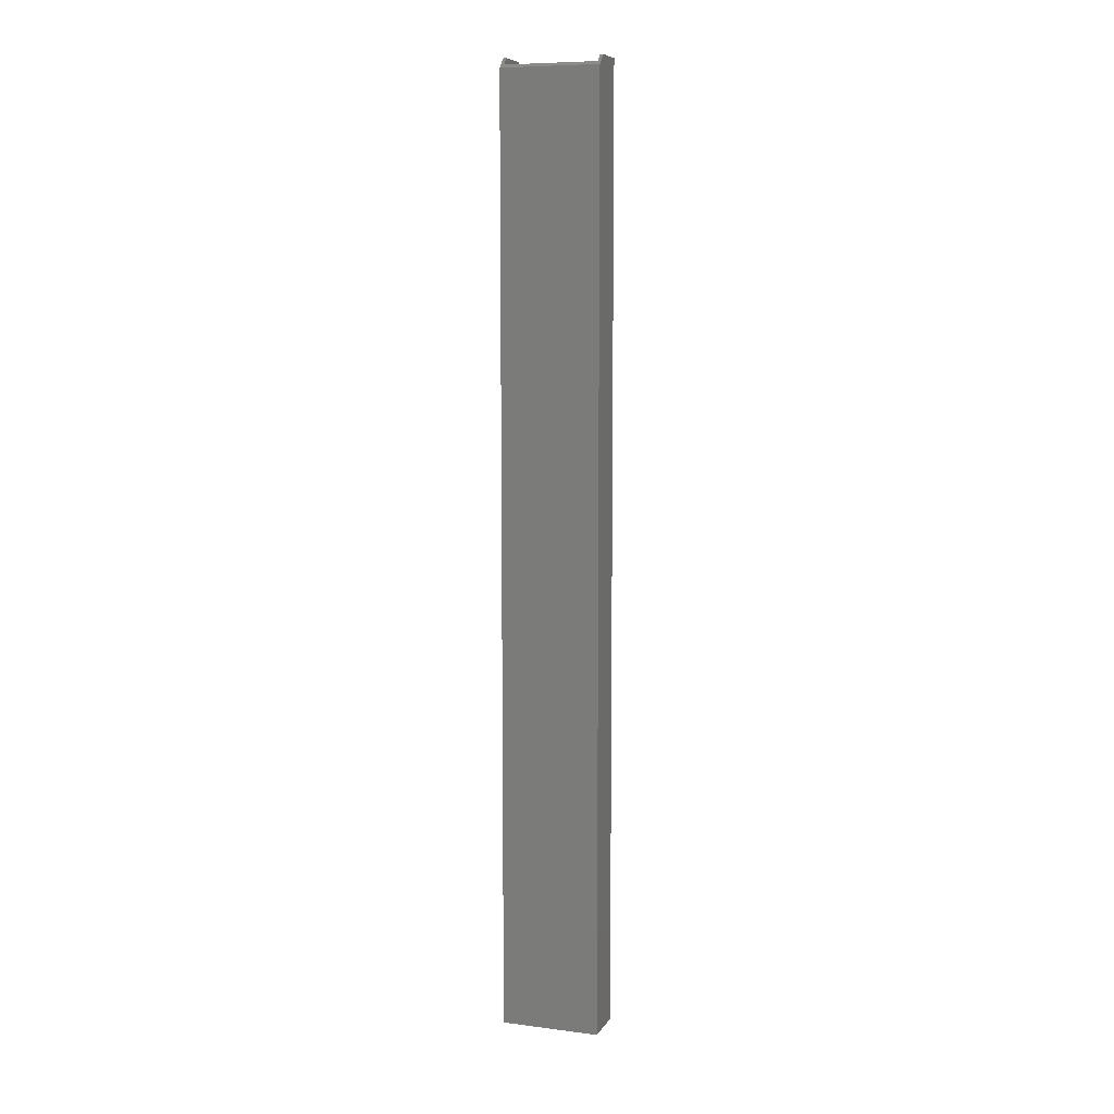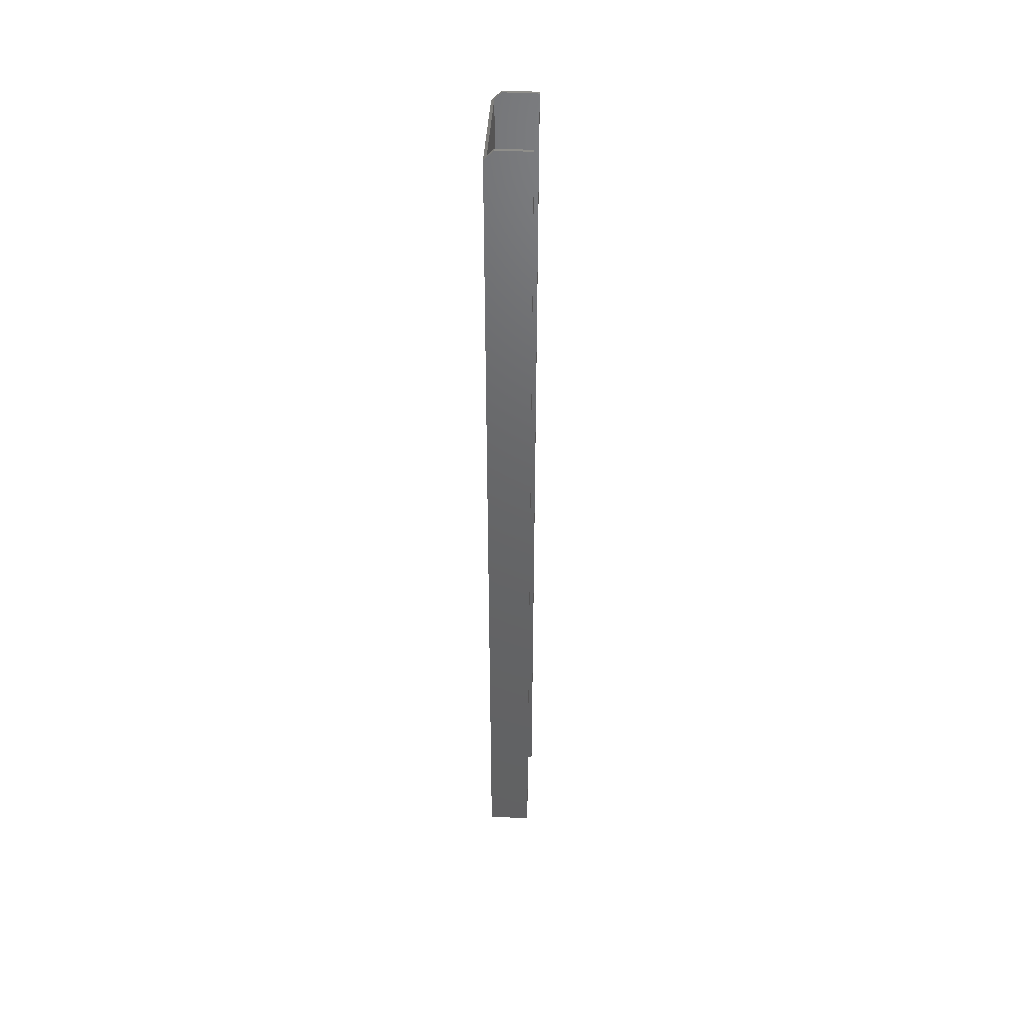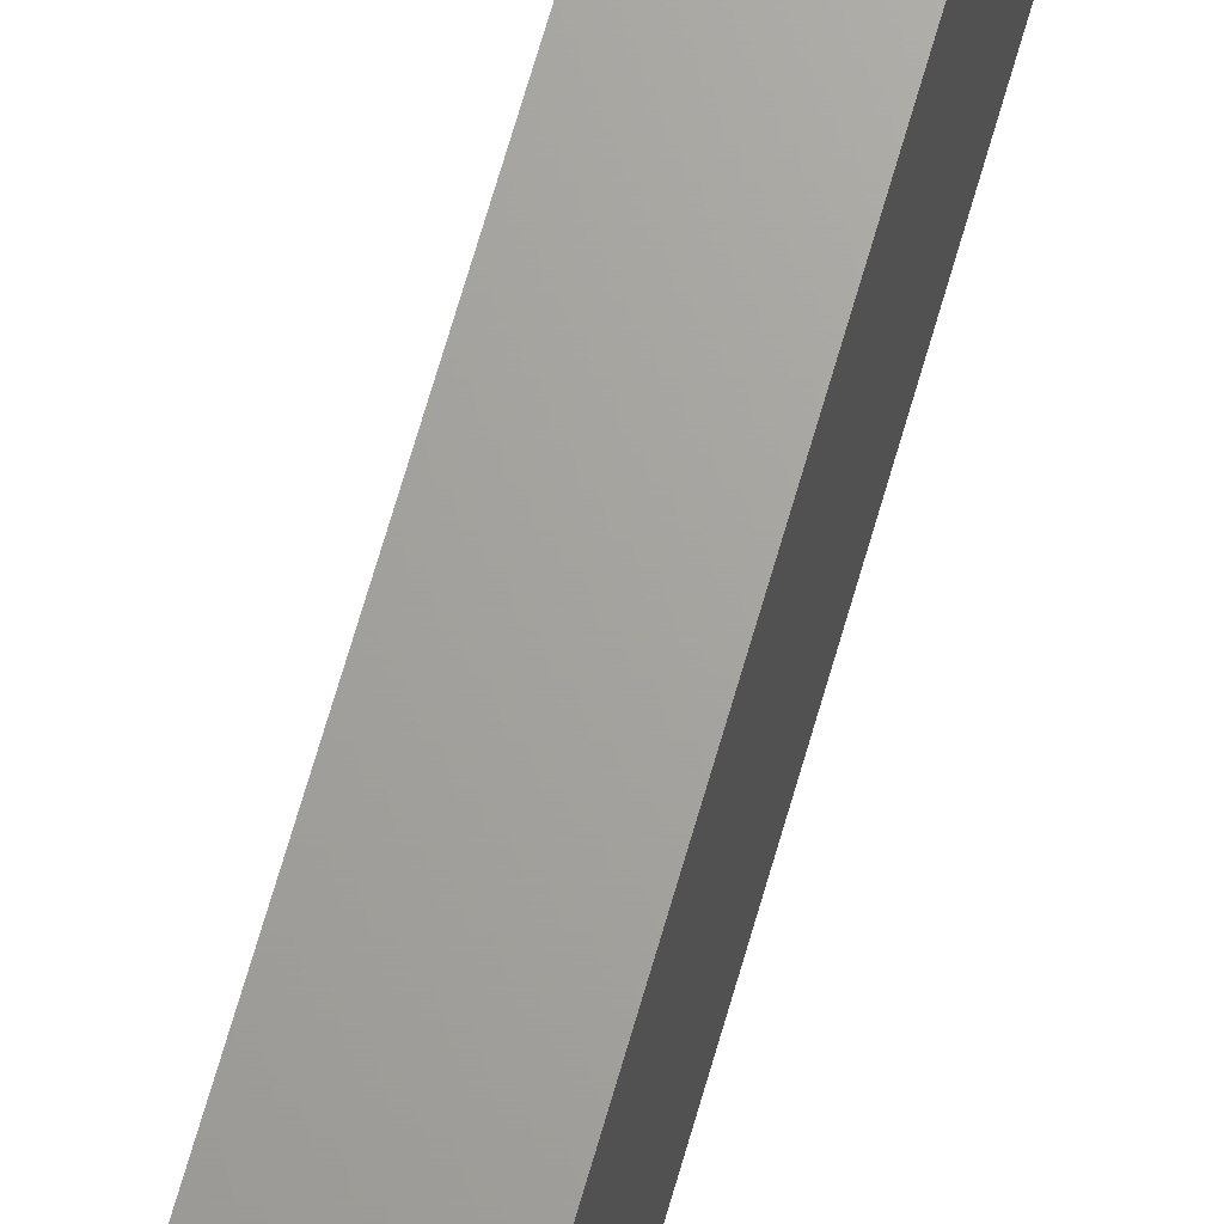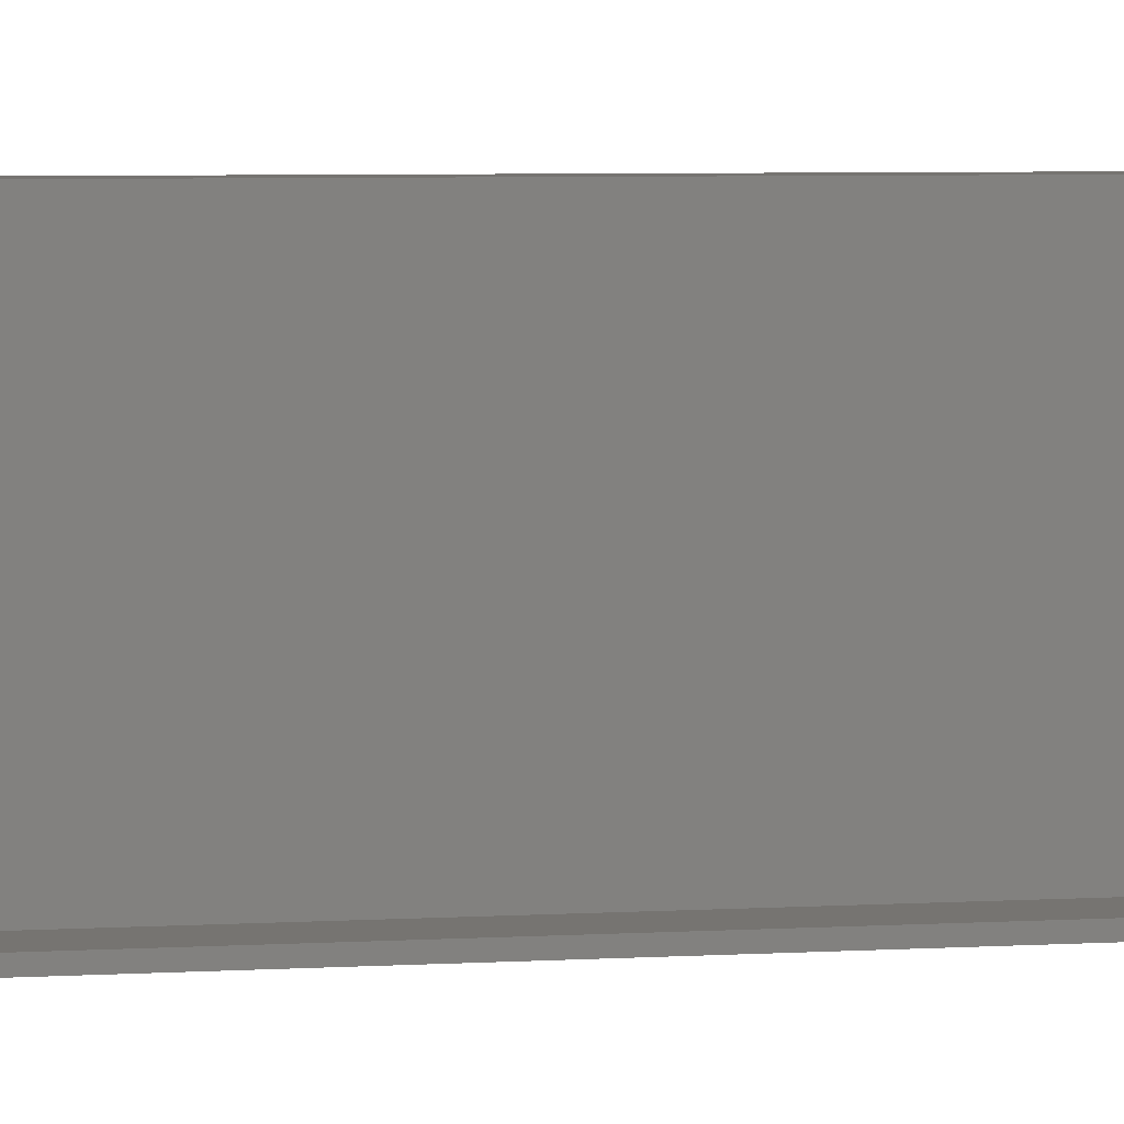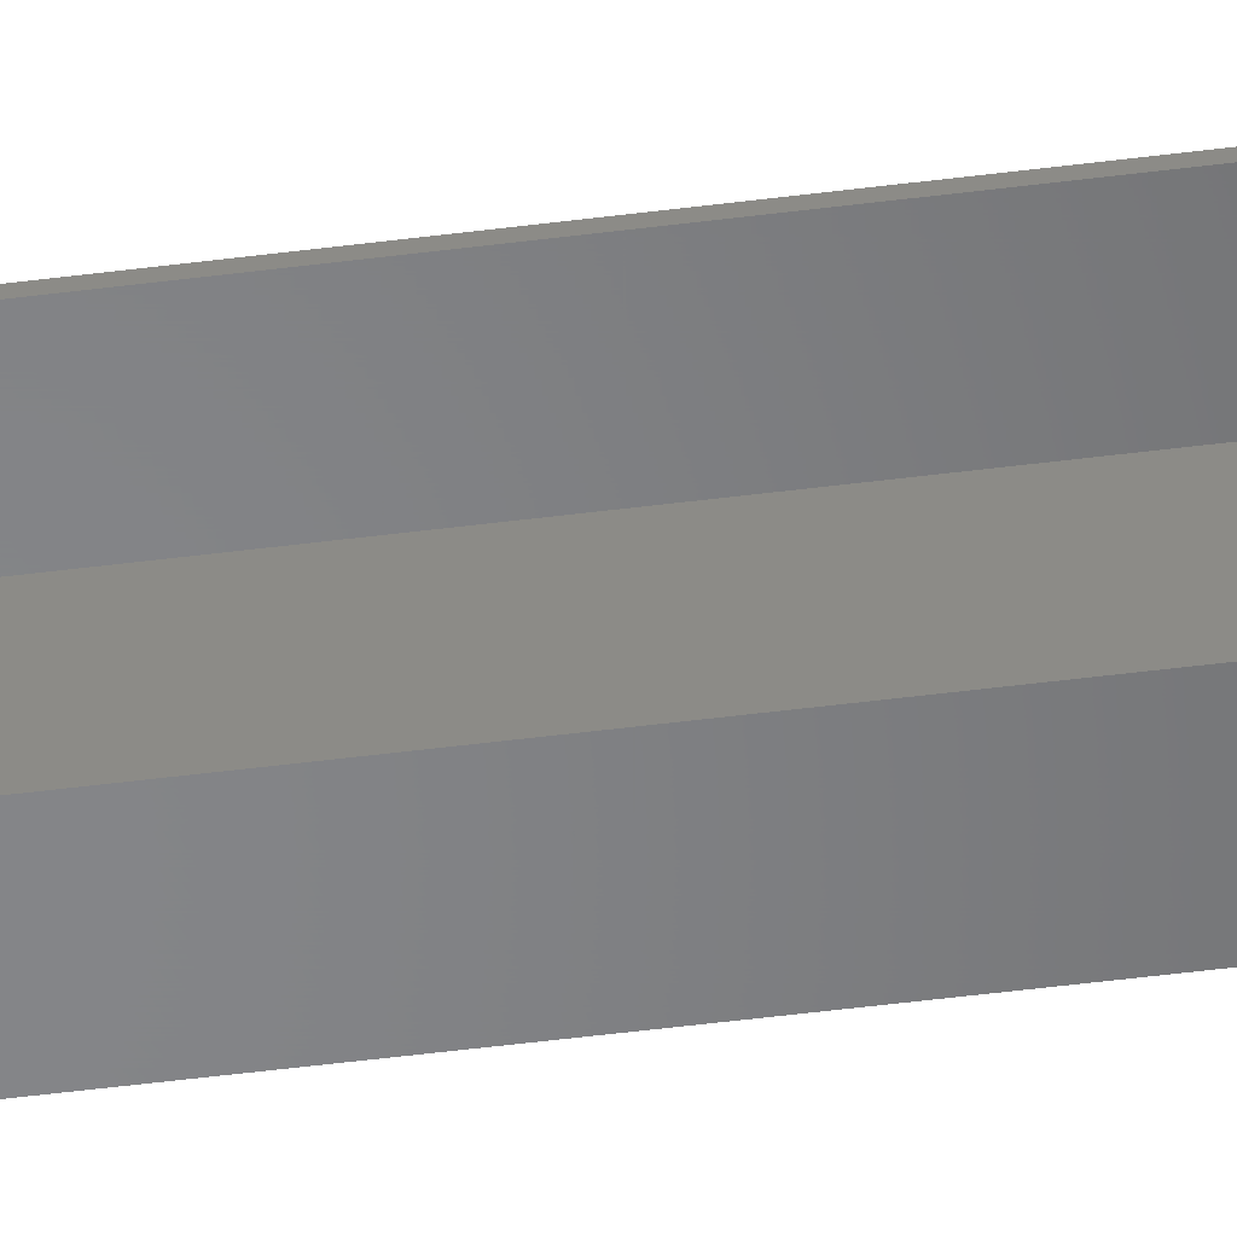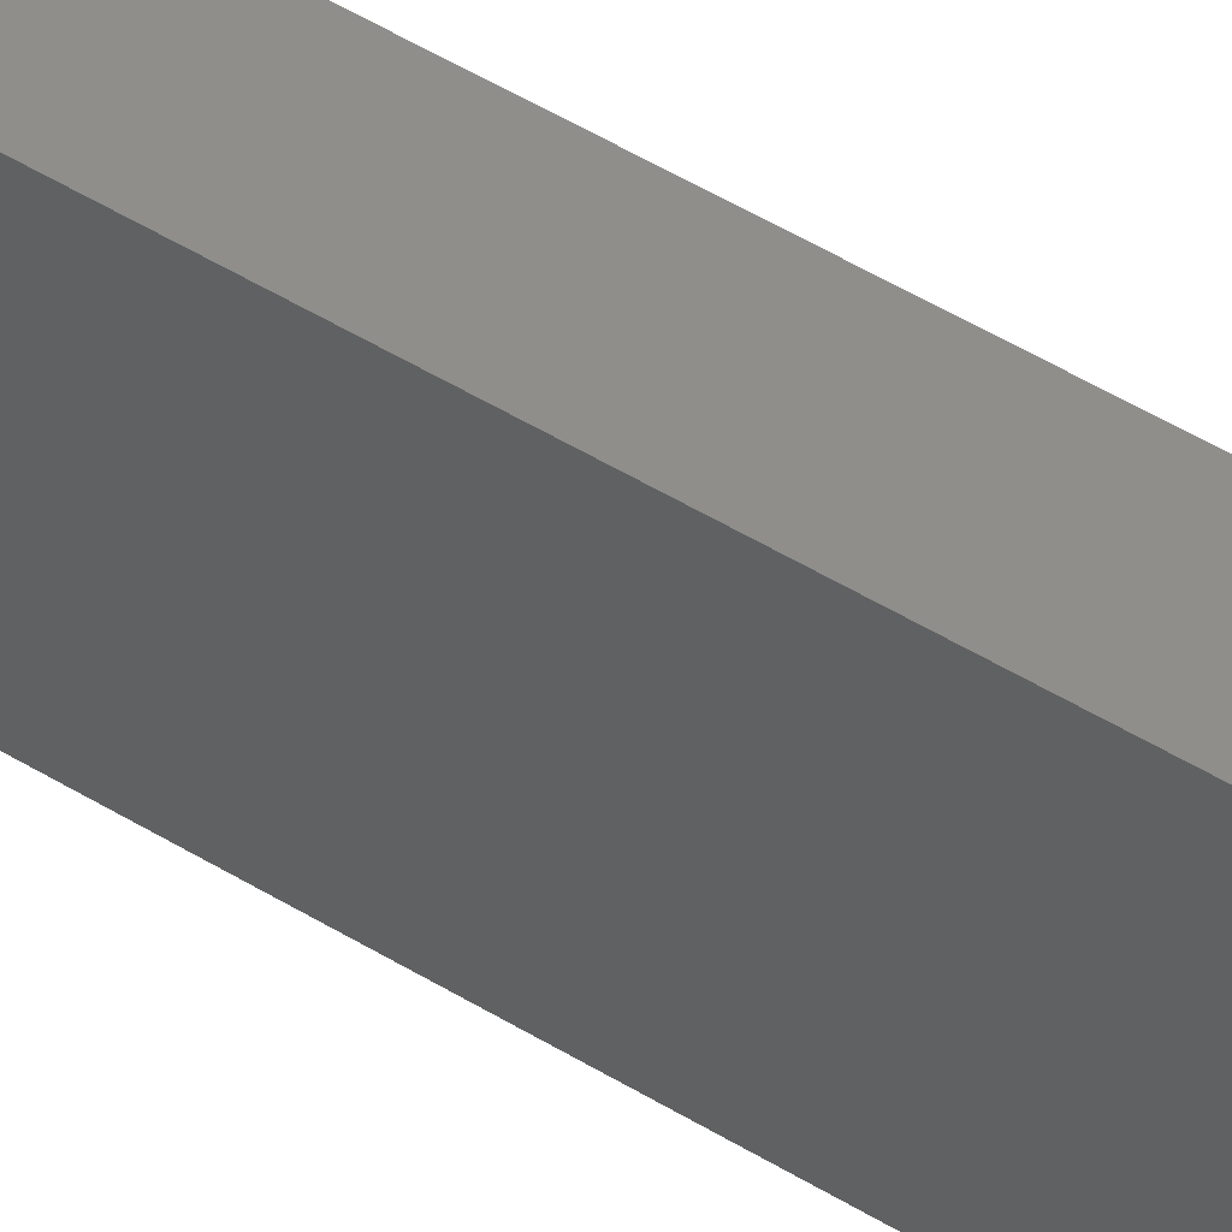
<metadata>
{"format":"stl","ext":"stl","renderer":"f3d","projection":"perspective","resolution":1024,"background":"white","views":[{"elev":8.3,"azim":109.1,"up":"+Z"},{"elev":43.9,"azim":-176.4,"up":"+Z"},{"elev":67.4,"azim":15.9,"up":"+Y"},{"elev":2.0,"azim":-117.0,"up":"+Y"},{"elev":-52.7,"azim":-82.2,"up":"+Y"},{"elev":43.9,"azim":126.8,"up":"+Y"}]}
</metadata>
<code>
# stl→obj: 20 verts, 36 faces
v -0.03125 -0.05469 0.75
v -0.004523 -0.05469 0.75
v -0.03125 -0.05222 0.75
v -0.004523 -0.05222 0.75
v -0.03125 0.02097 0.75
v -0.004523 0.02097 0.75
v -0.03125 0.02344 0.75
v -0.004523 0.02344 0.75
v 0.0008224 -0.05222 0
v -0.03125 -0.05222 0
v 0.0008224 -0.05222 0.7447
v 0.0008224 0.02097 0
v 0.0008224 0.02097 0.7447
v -0.03125 0.02097 0
v 0.003289 0.02344 0
v -0.03125 0.02344 0
v 0.003289 0.02344 0.7422
v 0.003289 -0.05469 0
v 0.003289 -0.05469 0.7422
v -0.03125 -0.05469 0
f 1 2 3
f 3 2 4
f 5 6 7
f 7 6 8
f 9 10 11
f 11 10 3
f 11 3 4
f 12 9 13
f 13 9 11
f 14 12 5
f 5 12 13
f 5 13 6
f 15 16 17
f 17 16 7
f 17 7 8
f 18 15 19
f 19 15 17
f 20 18 1
f 1 18 19
f 1 19 2
f 6 17 8
f 6 13 17
f 11 4 2
f 11 2 19
f 11 19 17
f 11 17 13
f 20 9 18
f 9 15 18
f 10 9 20
f 15 9 12
f 15 12 14
f 15 14 16
f 10 20 3
f 3 20 1
f 16 14 7
f 7 14 5

</code>
